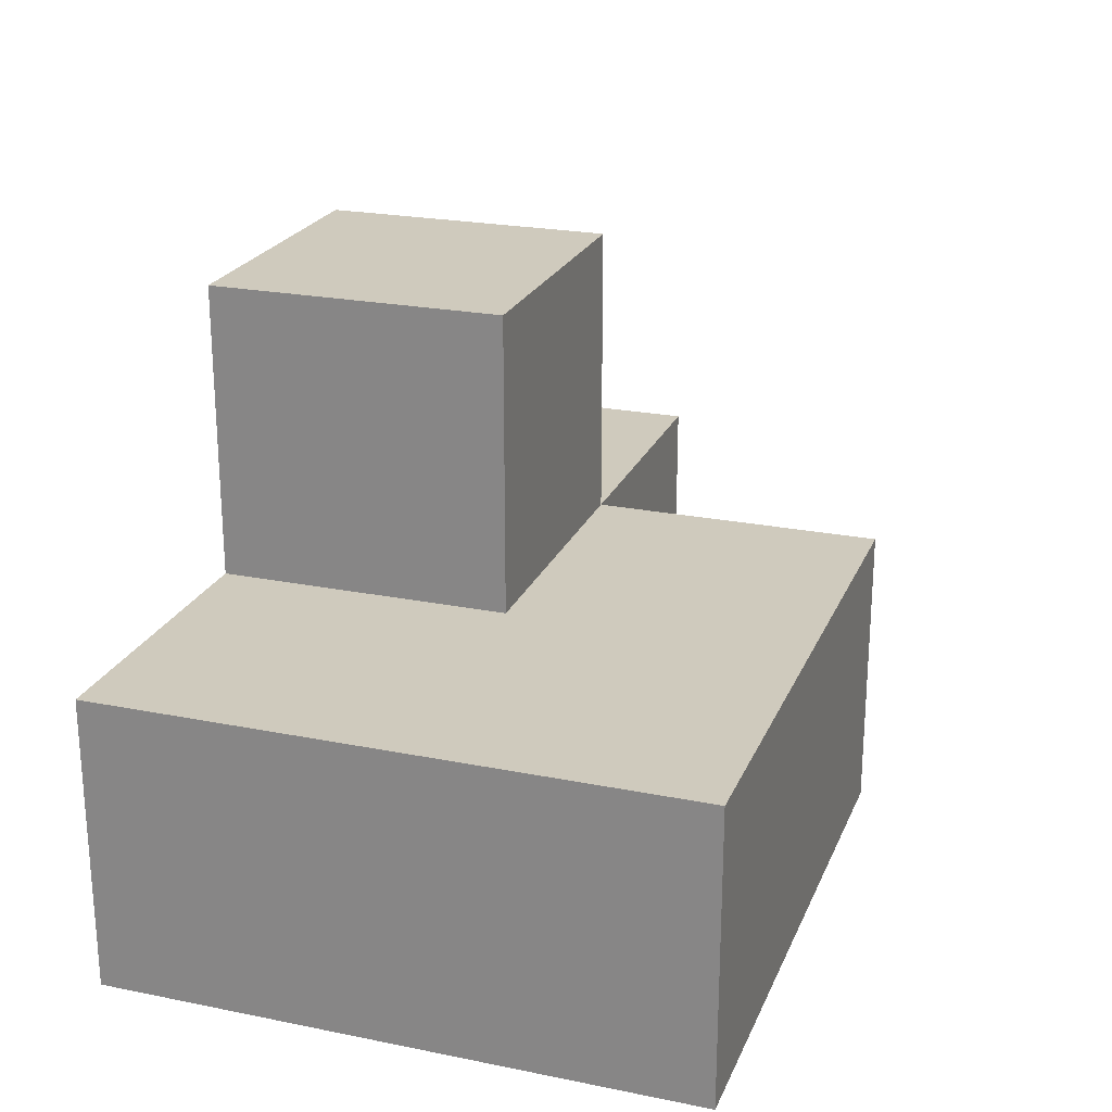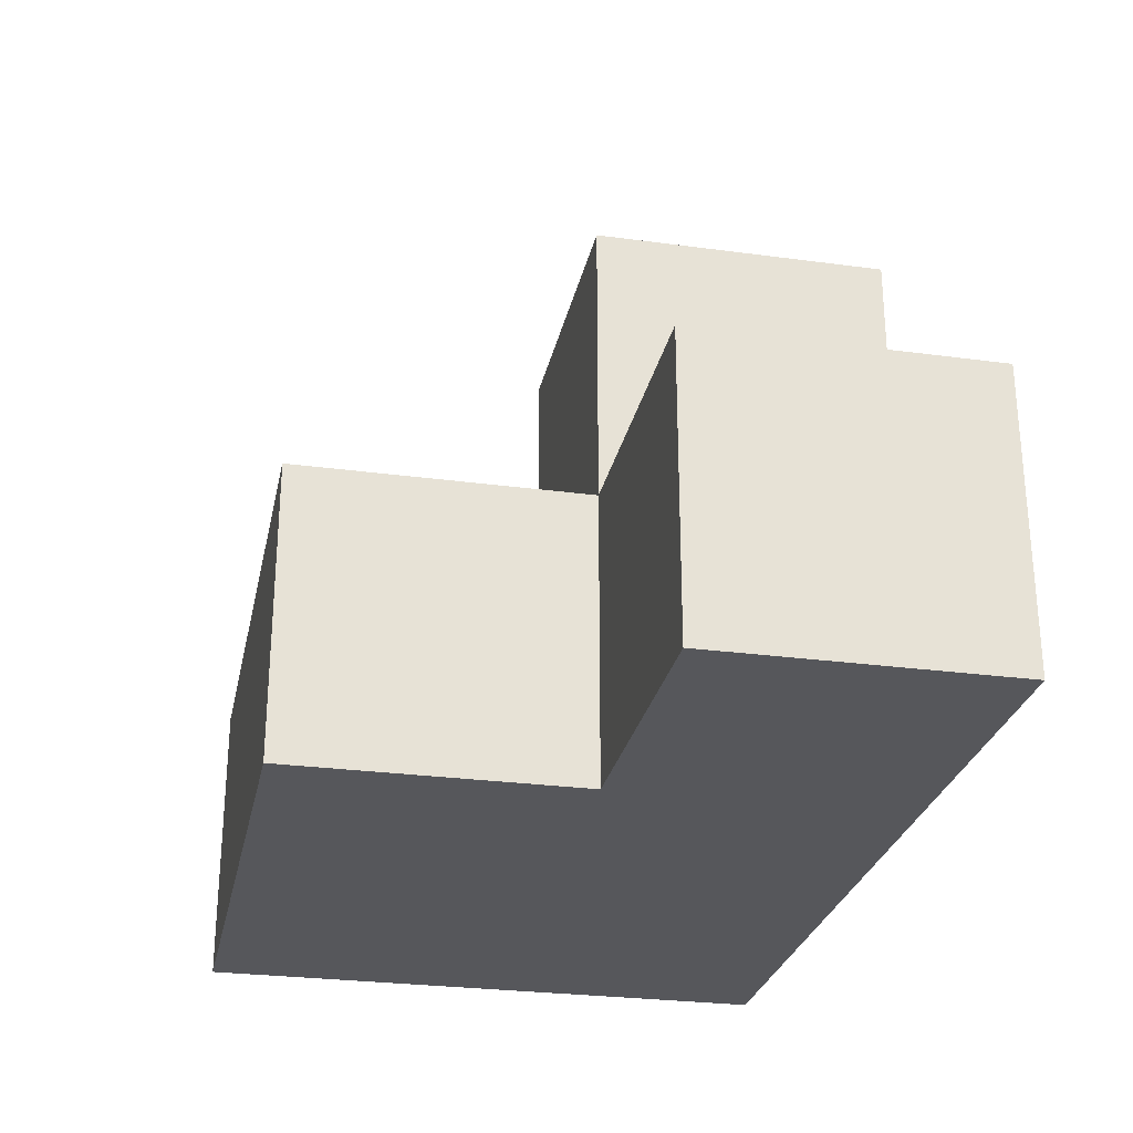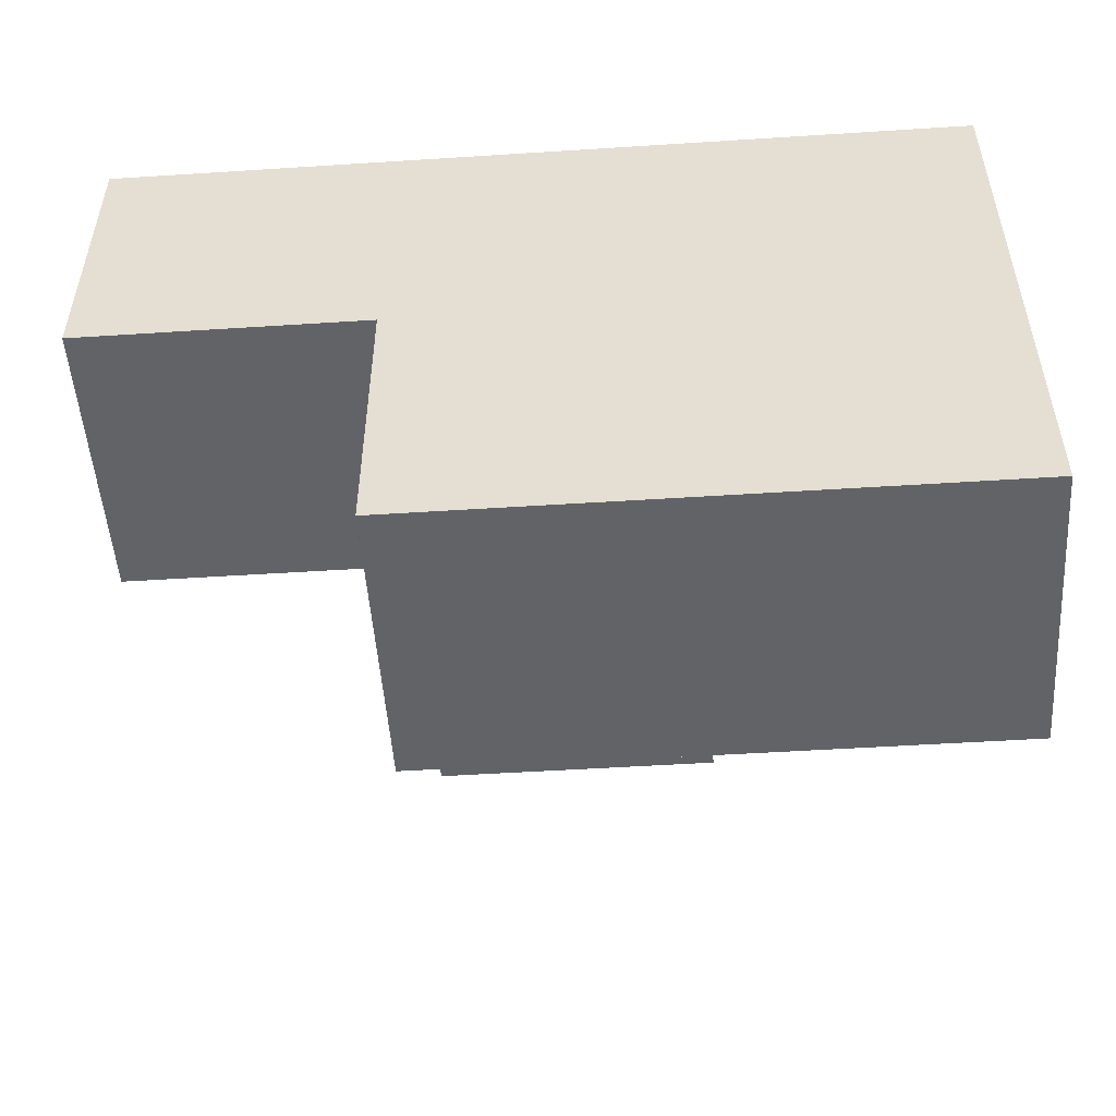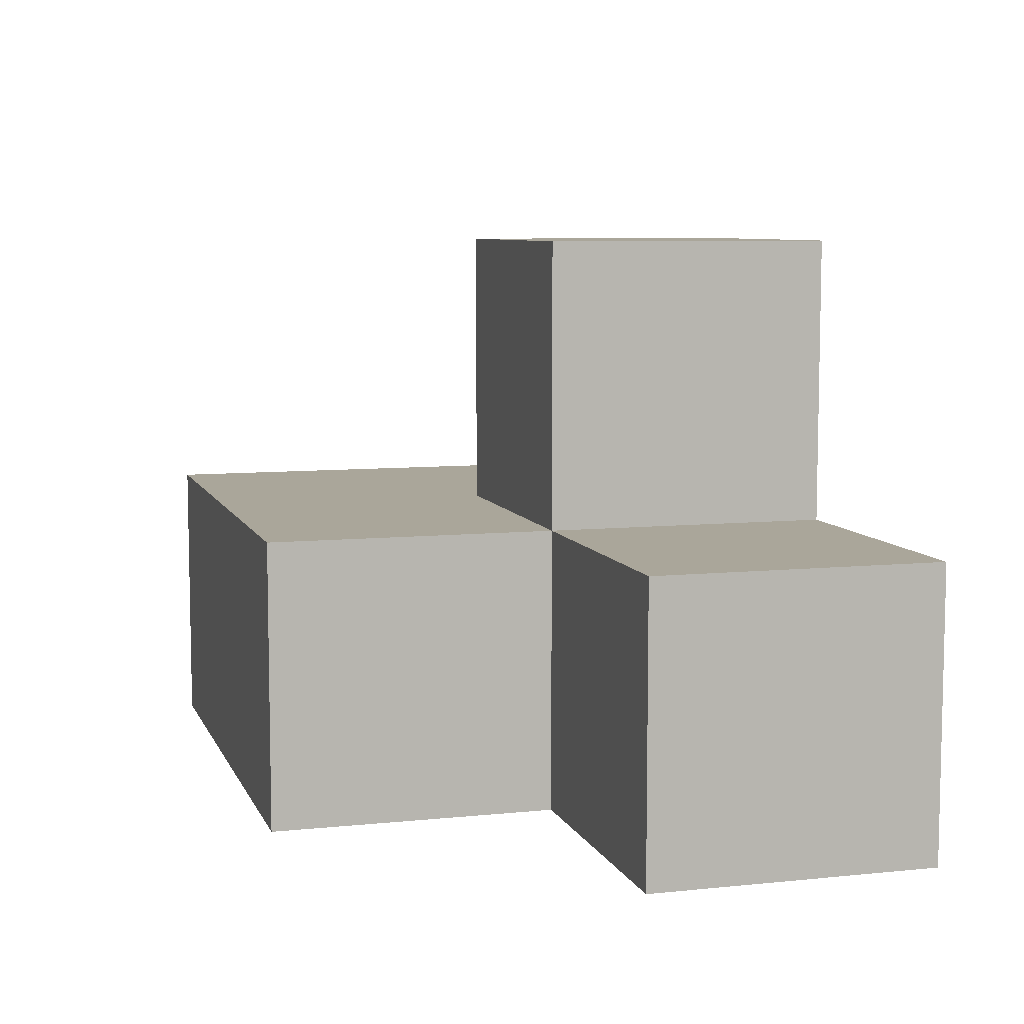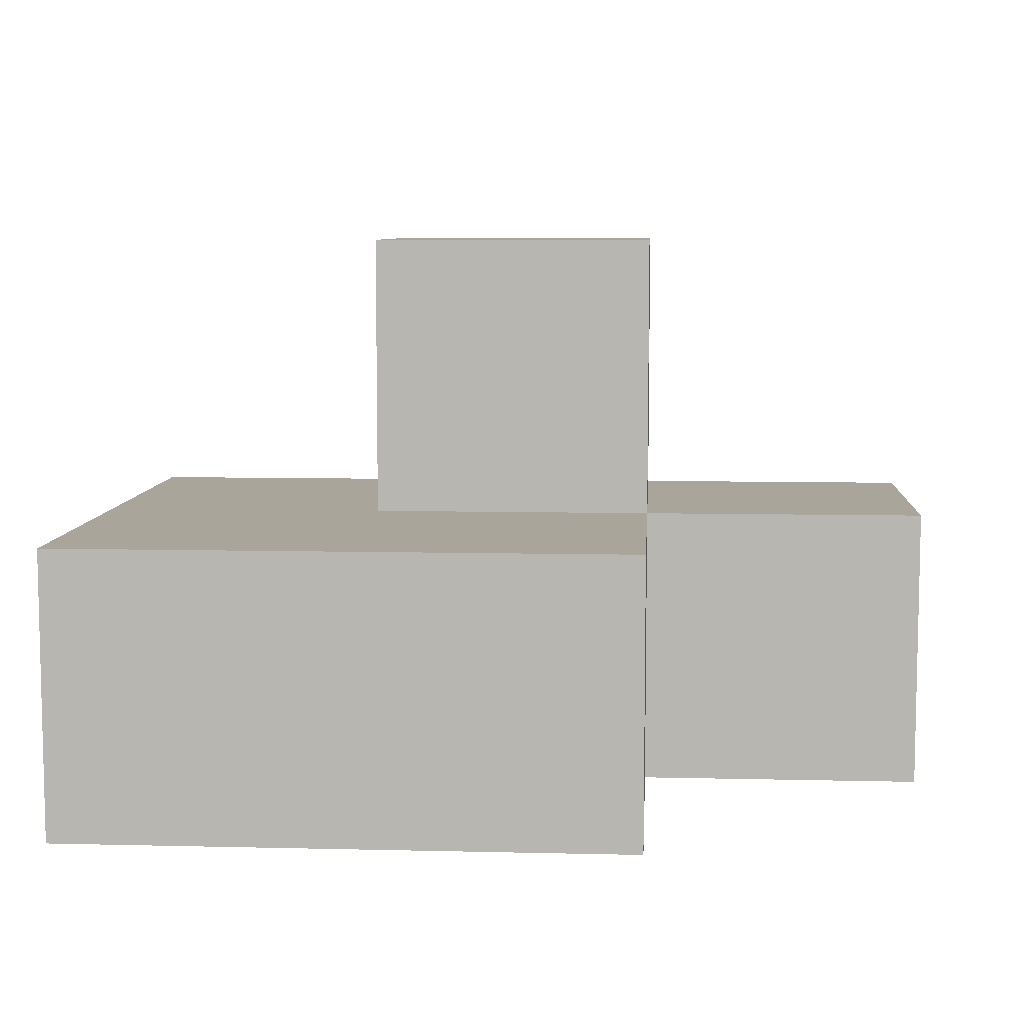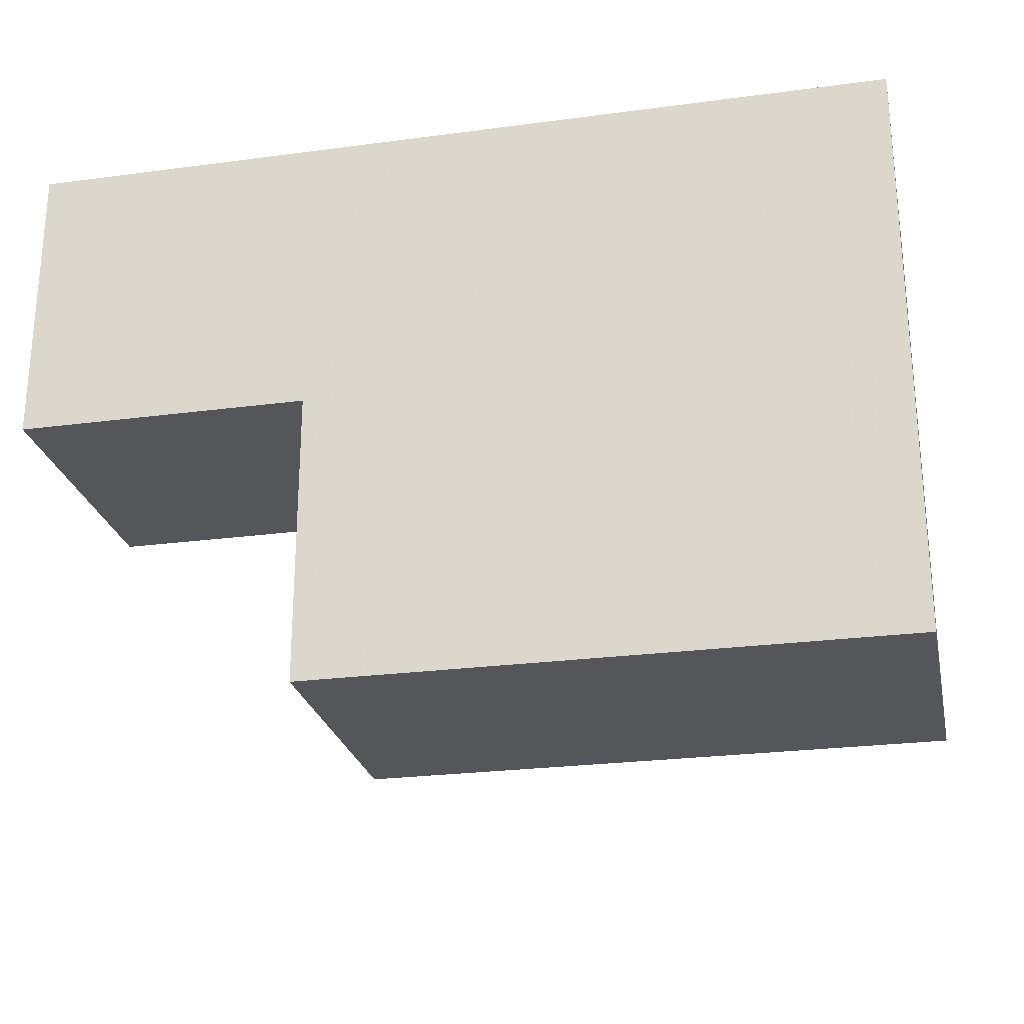
<metadata>
{"format":"obj","ext":"obj","renderer":"f3d","projection":"perspective","resolution":1024,"background":"white","views":[{"elev":23.0,"azim":108.9,"up":"+Y"},{"elev":-27.4,"azim":-101.7,"up":"+Y"},{"elev":-51.0,"azim":4.0,"up":"+Z"},{"elev":7.8,"azim":-106.1,"up":"+Y"},{"elev":7.7,"azim":-176.2,"up":"+Y"},{"elev":-25.2,"azim":12.1,"up":"+Z"}]}
</metadata>
<code>
v 1.996 2.007 2.012
v 0.01615 2.997 3.002
v 1.006 2.007 2.012
v 1.006 2.997 3.002
v 2.986 2.007 3.992
v 2.986 2.997 2.012
v 1.996 2.997 3.002
v 0.01615 2.007 3.992
v 1.996 2.007 3.992
v 1.006 2.007 3.992
v 1.006 3.987 3.992
v 1.006 2.997 2.012
v 2.986 2.007 3.002
v 2.986 2.997 3.992
v 1.996 2.997 2.012
v 0.01615 2.007 3.002
v 1.996 3.987 3.992
v 1.996 2.007 3.002
v 0.01615 2.997 3.992
v 2.986 2.007 2.012
v 1.006 2.007 3.002
v 2.986 2.997 3.002
v 1.006 2.997 3.992
v 1.006 3.987 3.002
v 1.996 2.997 3.992
v 1.996 3.987 3.002
f 10 9 23
f 25 23 9
f 21 18 10
f 9 10 18
f 21 16 4
f 2 4 16
f 8 10 19
f 23 19 10
f 16 21 8
f 10 8 21
f 4 2 23
f 19 23 2
f 2 16 19
f 8 19 16
f 1 3 15
f 12 15 3
f 3 1 21
f 18 21 1
f 15 12 7
f 4 7 12
f 12 3 4
f 21 4 3
f 7 4 26
f 24 26 4
f 23 25 11
f 17 11 25
f 26 24 17
f 11 17 24
f 24 4 11
f 23 11 4
f 7 26 25
f 17 25 26
f 20 1 6
f 15 6 1
f 1 20 18
f 13 18 20
f 6 15 22
f 7 22 15
f 20 6 13
f 22 13 6
f 9 5 25
f 14 25 5
f 18 13 9
f 5 9 13
f 22 7 14
f 25 14 7
f 13 22 5
f 14 5 22

</code>
